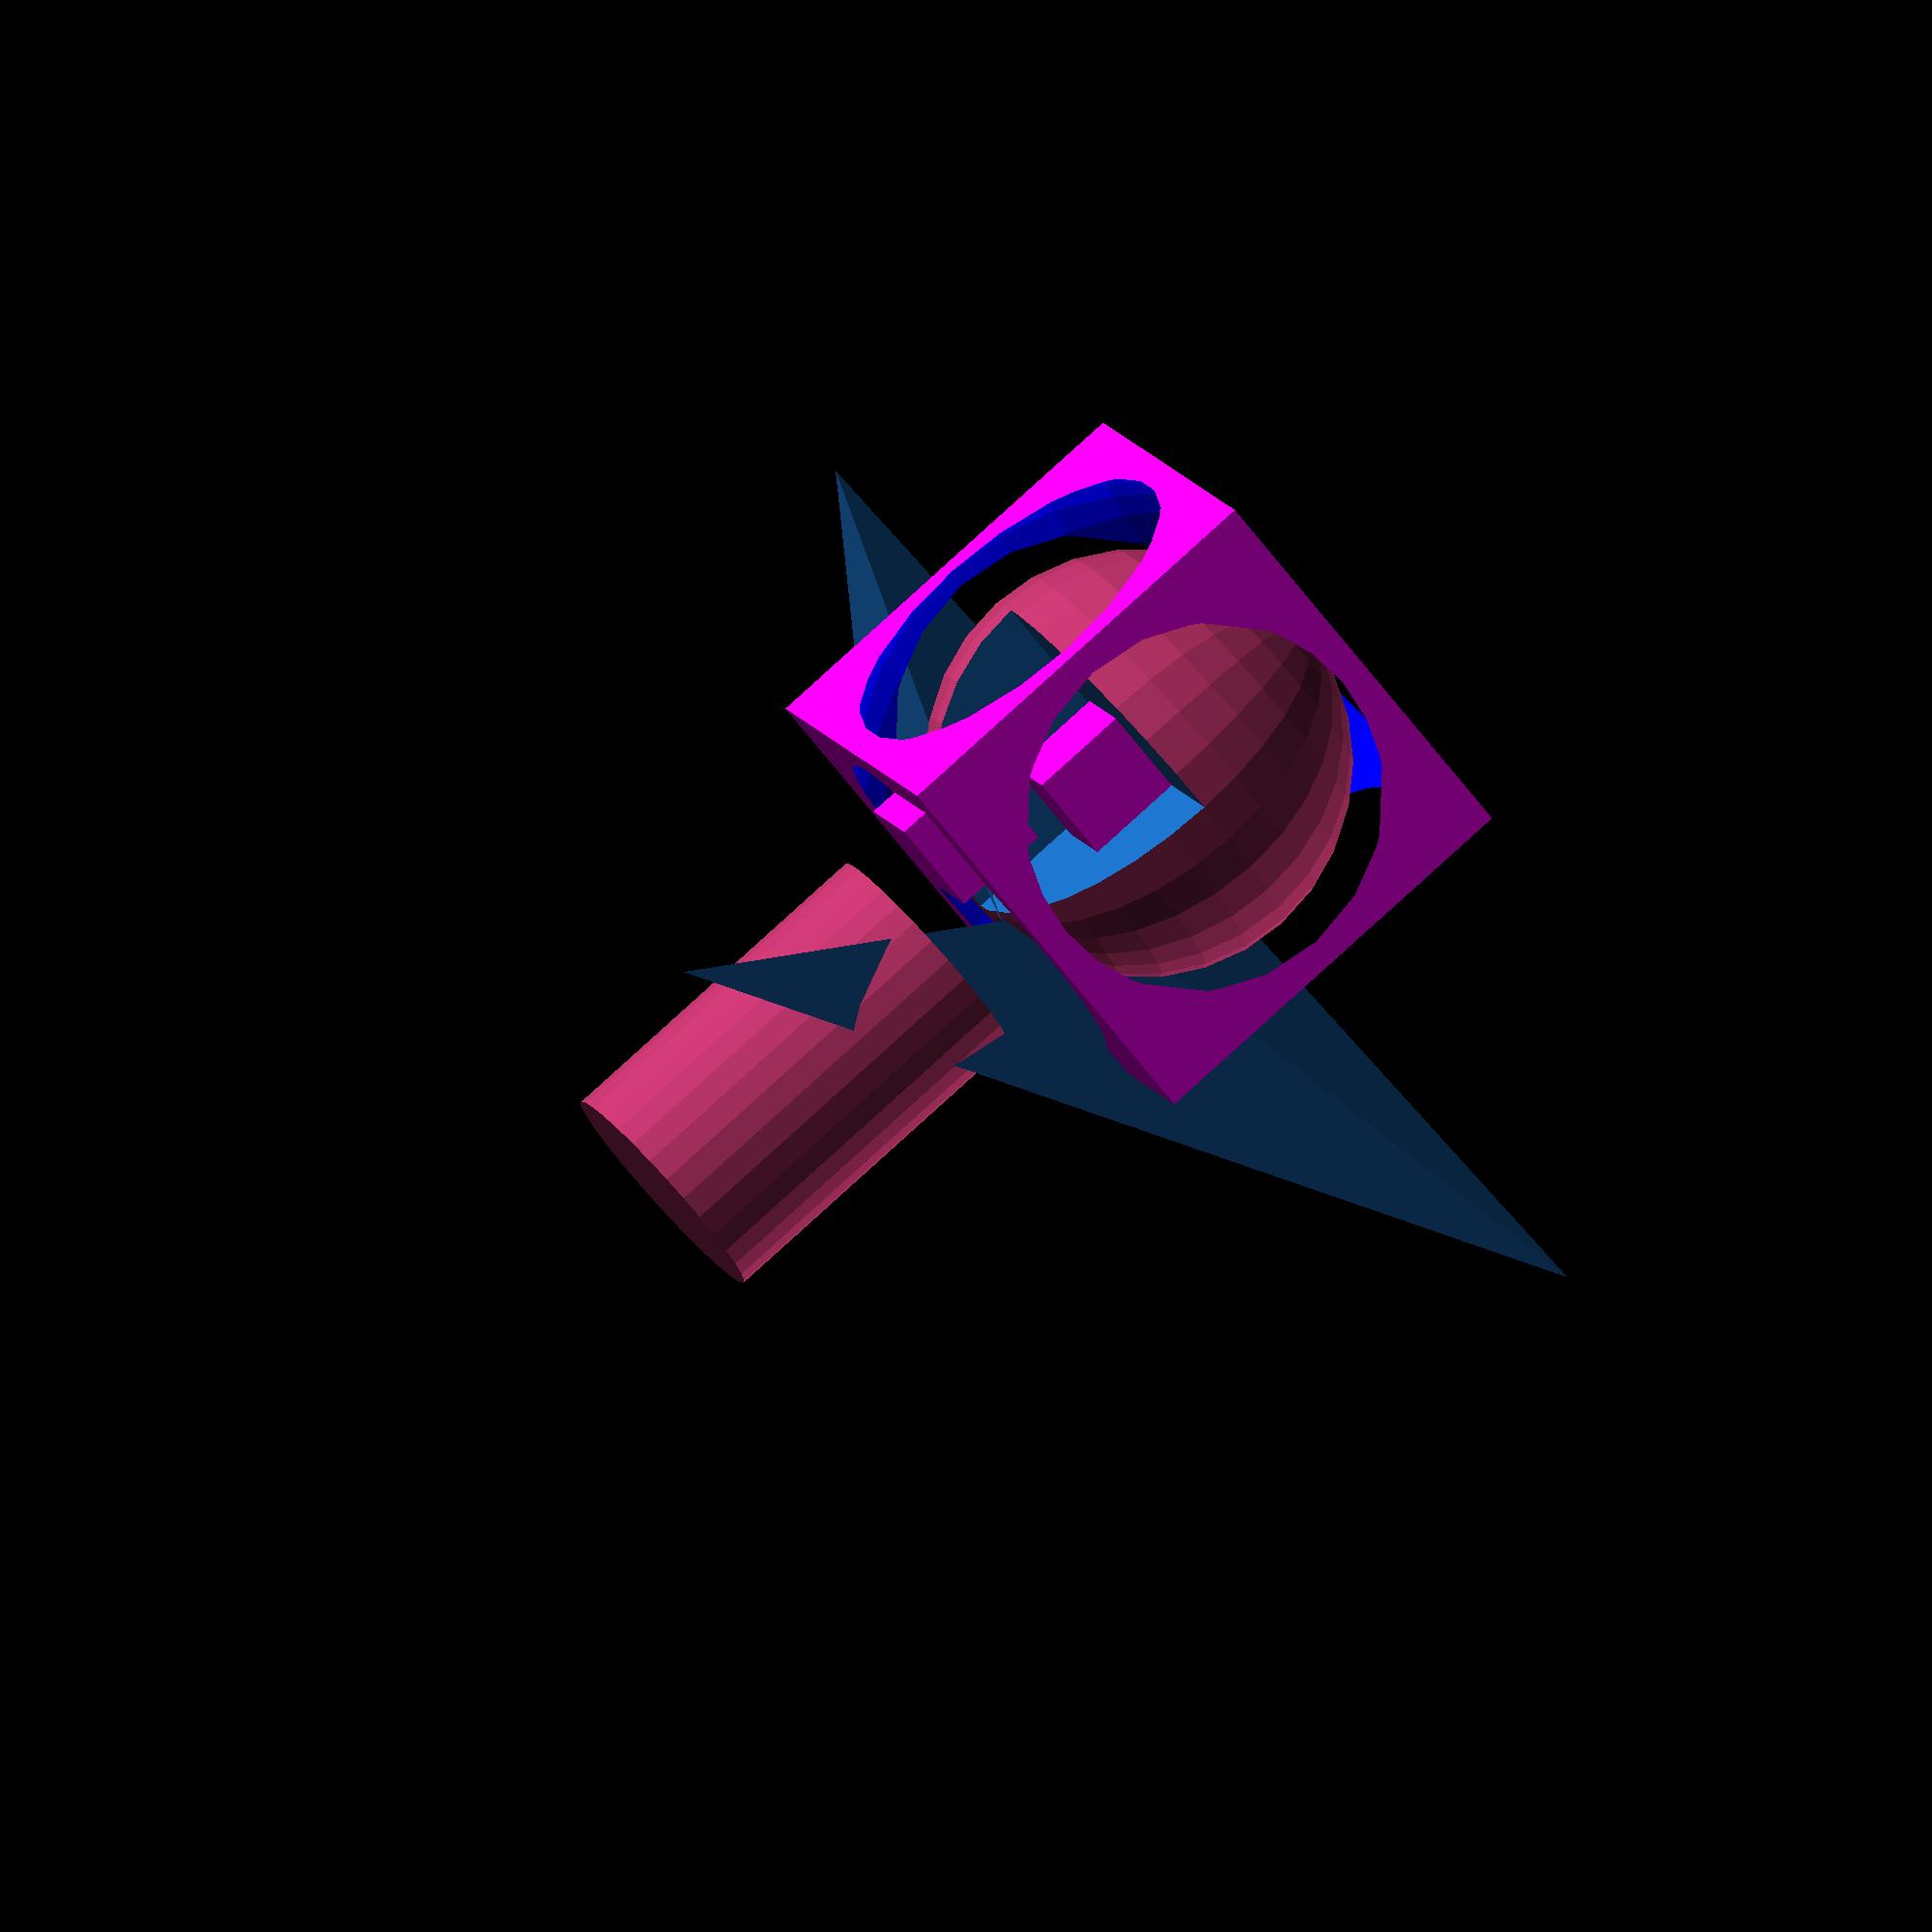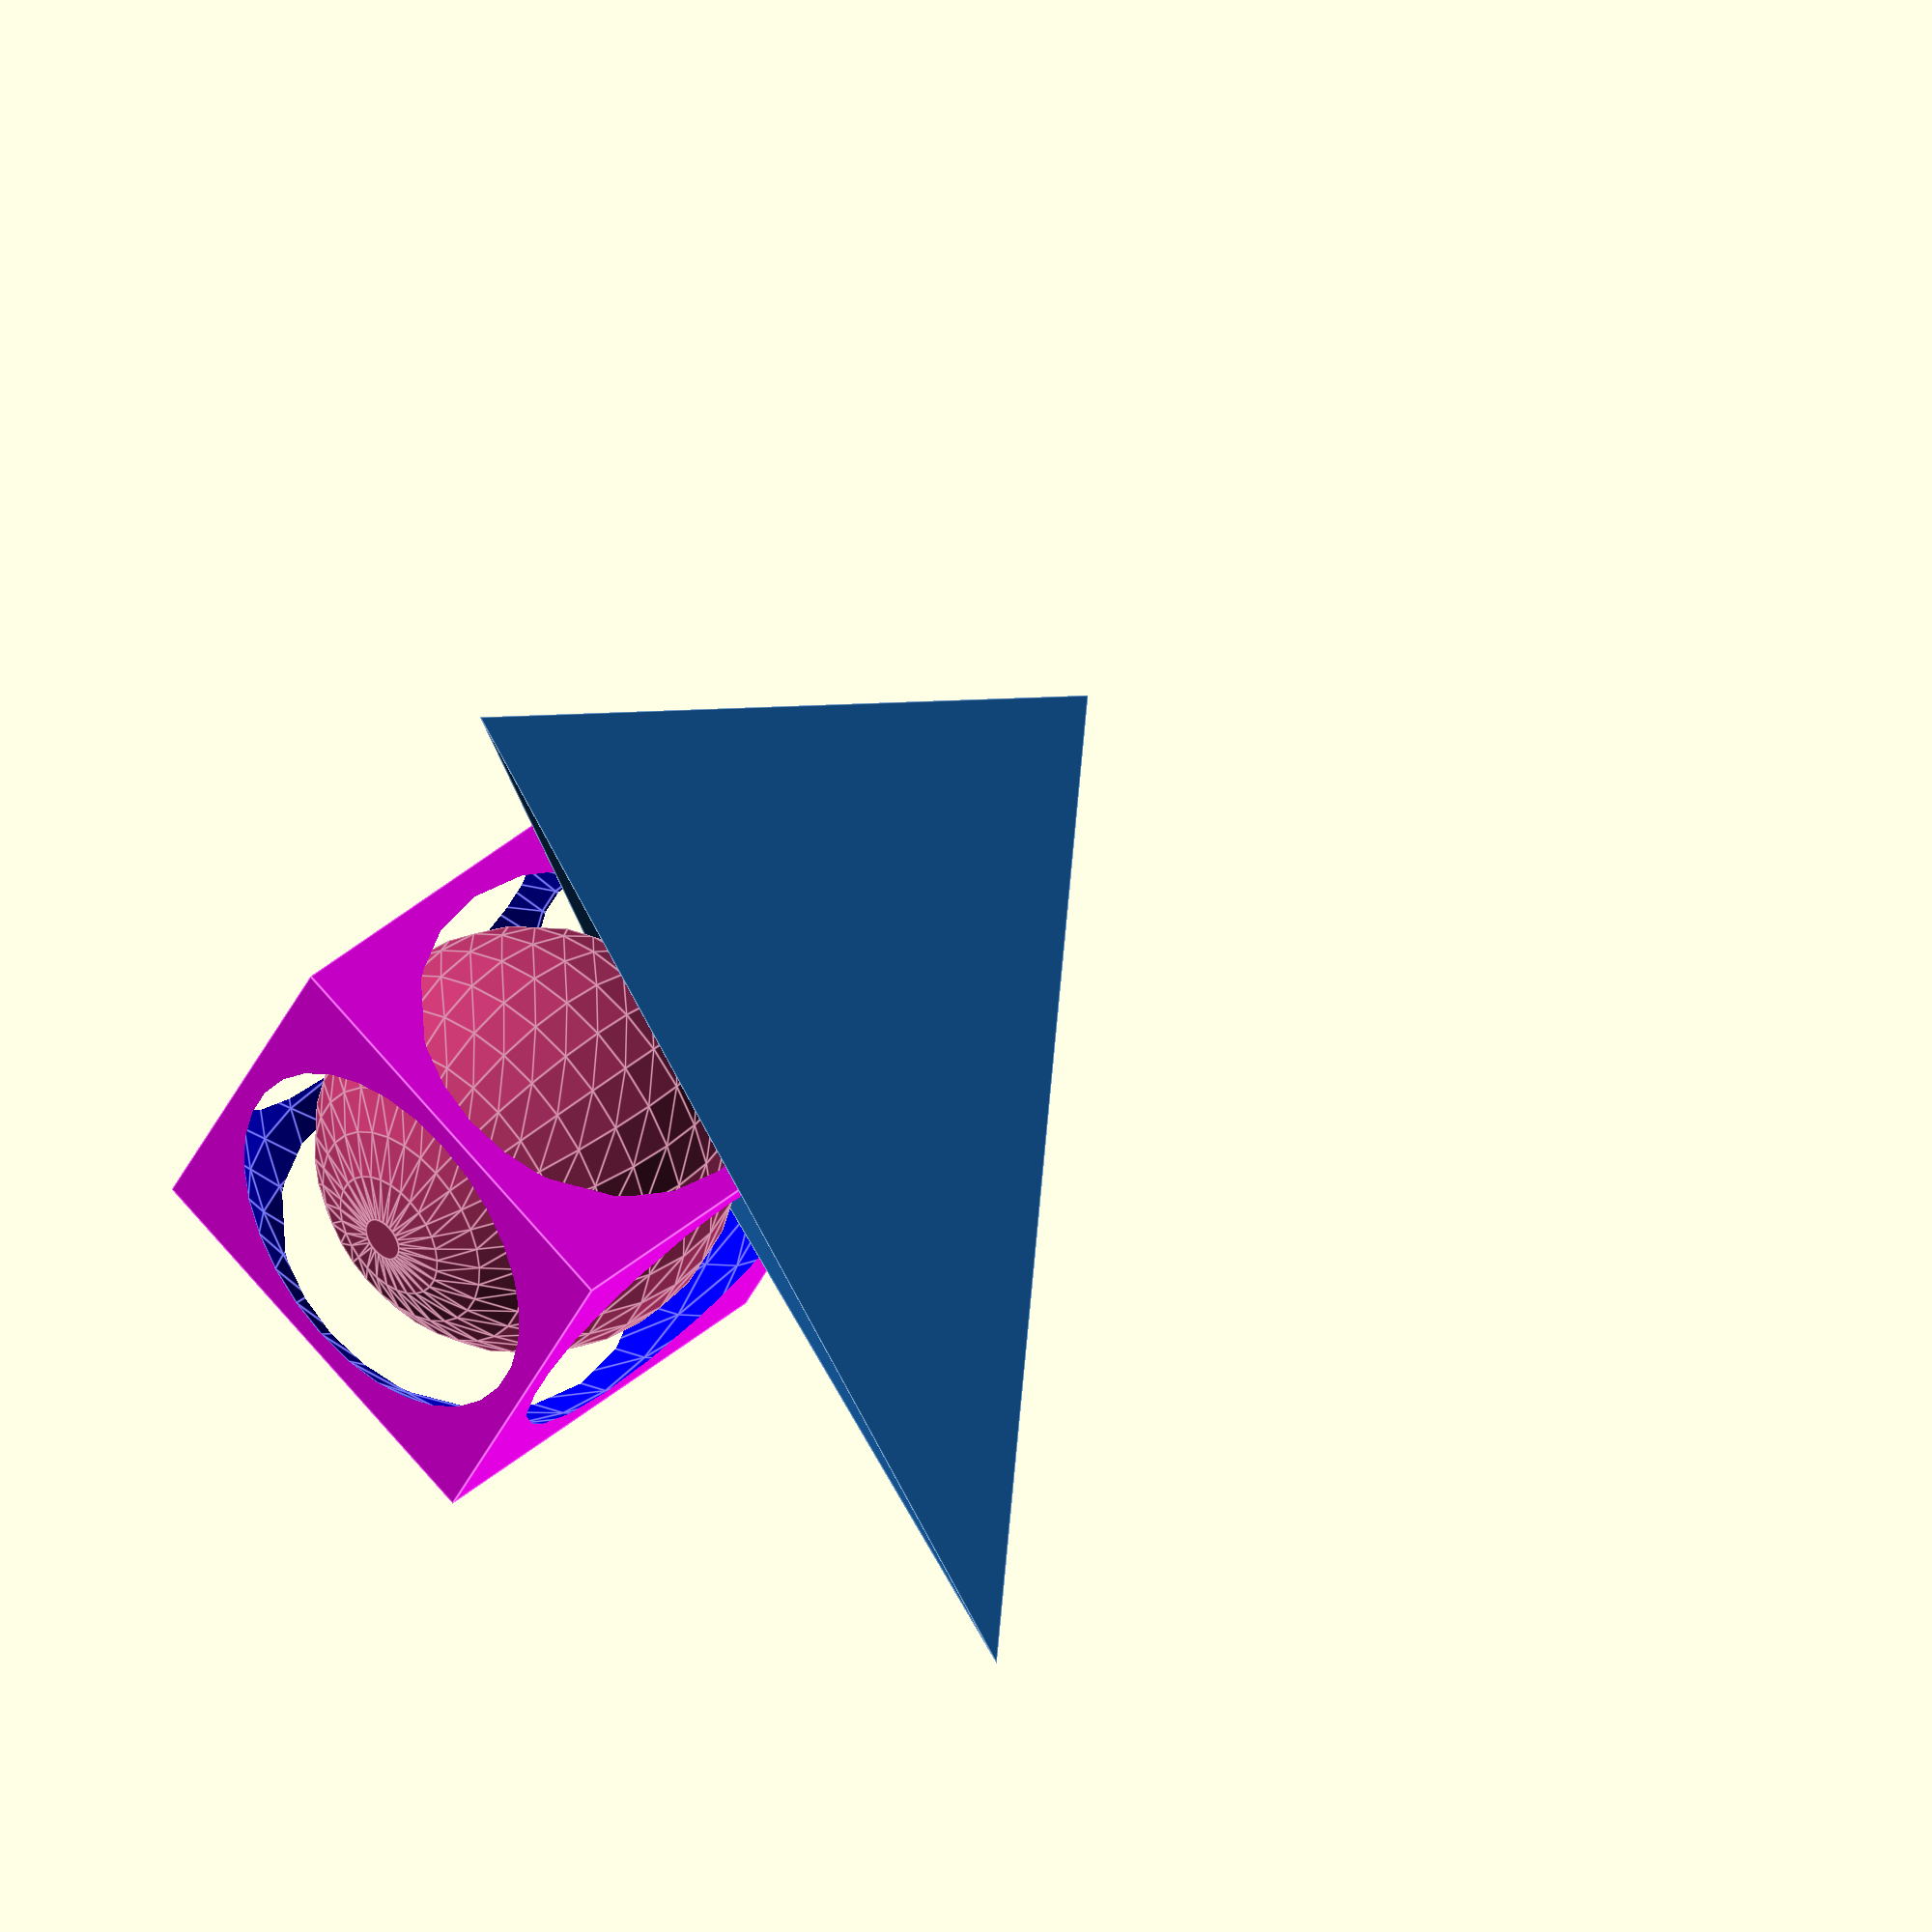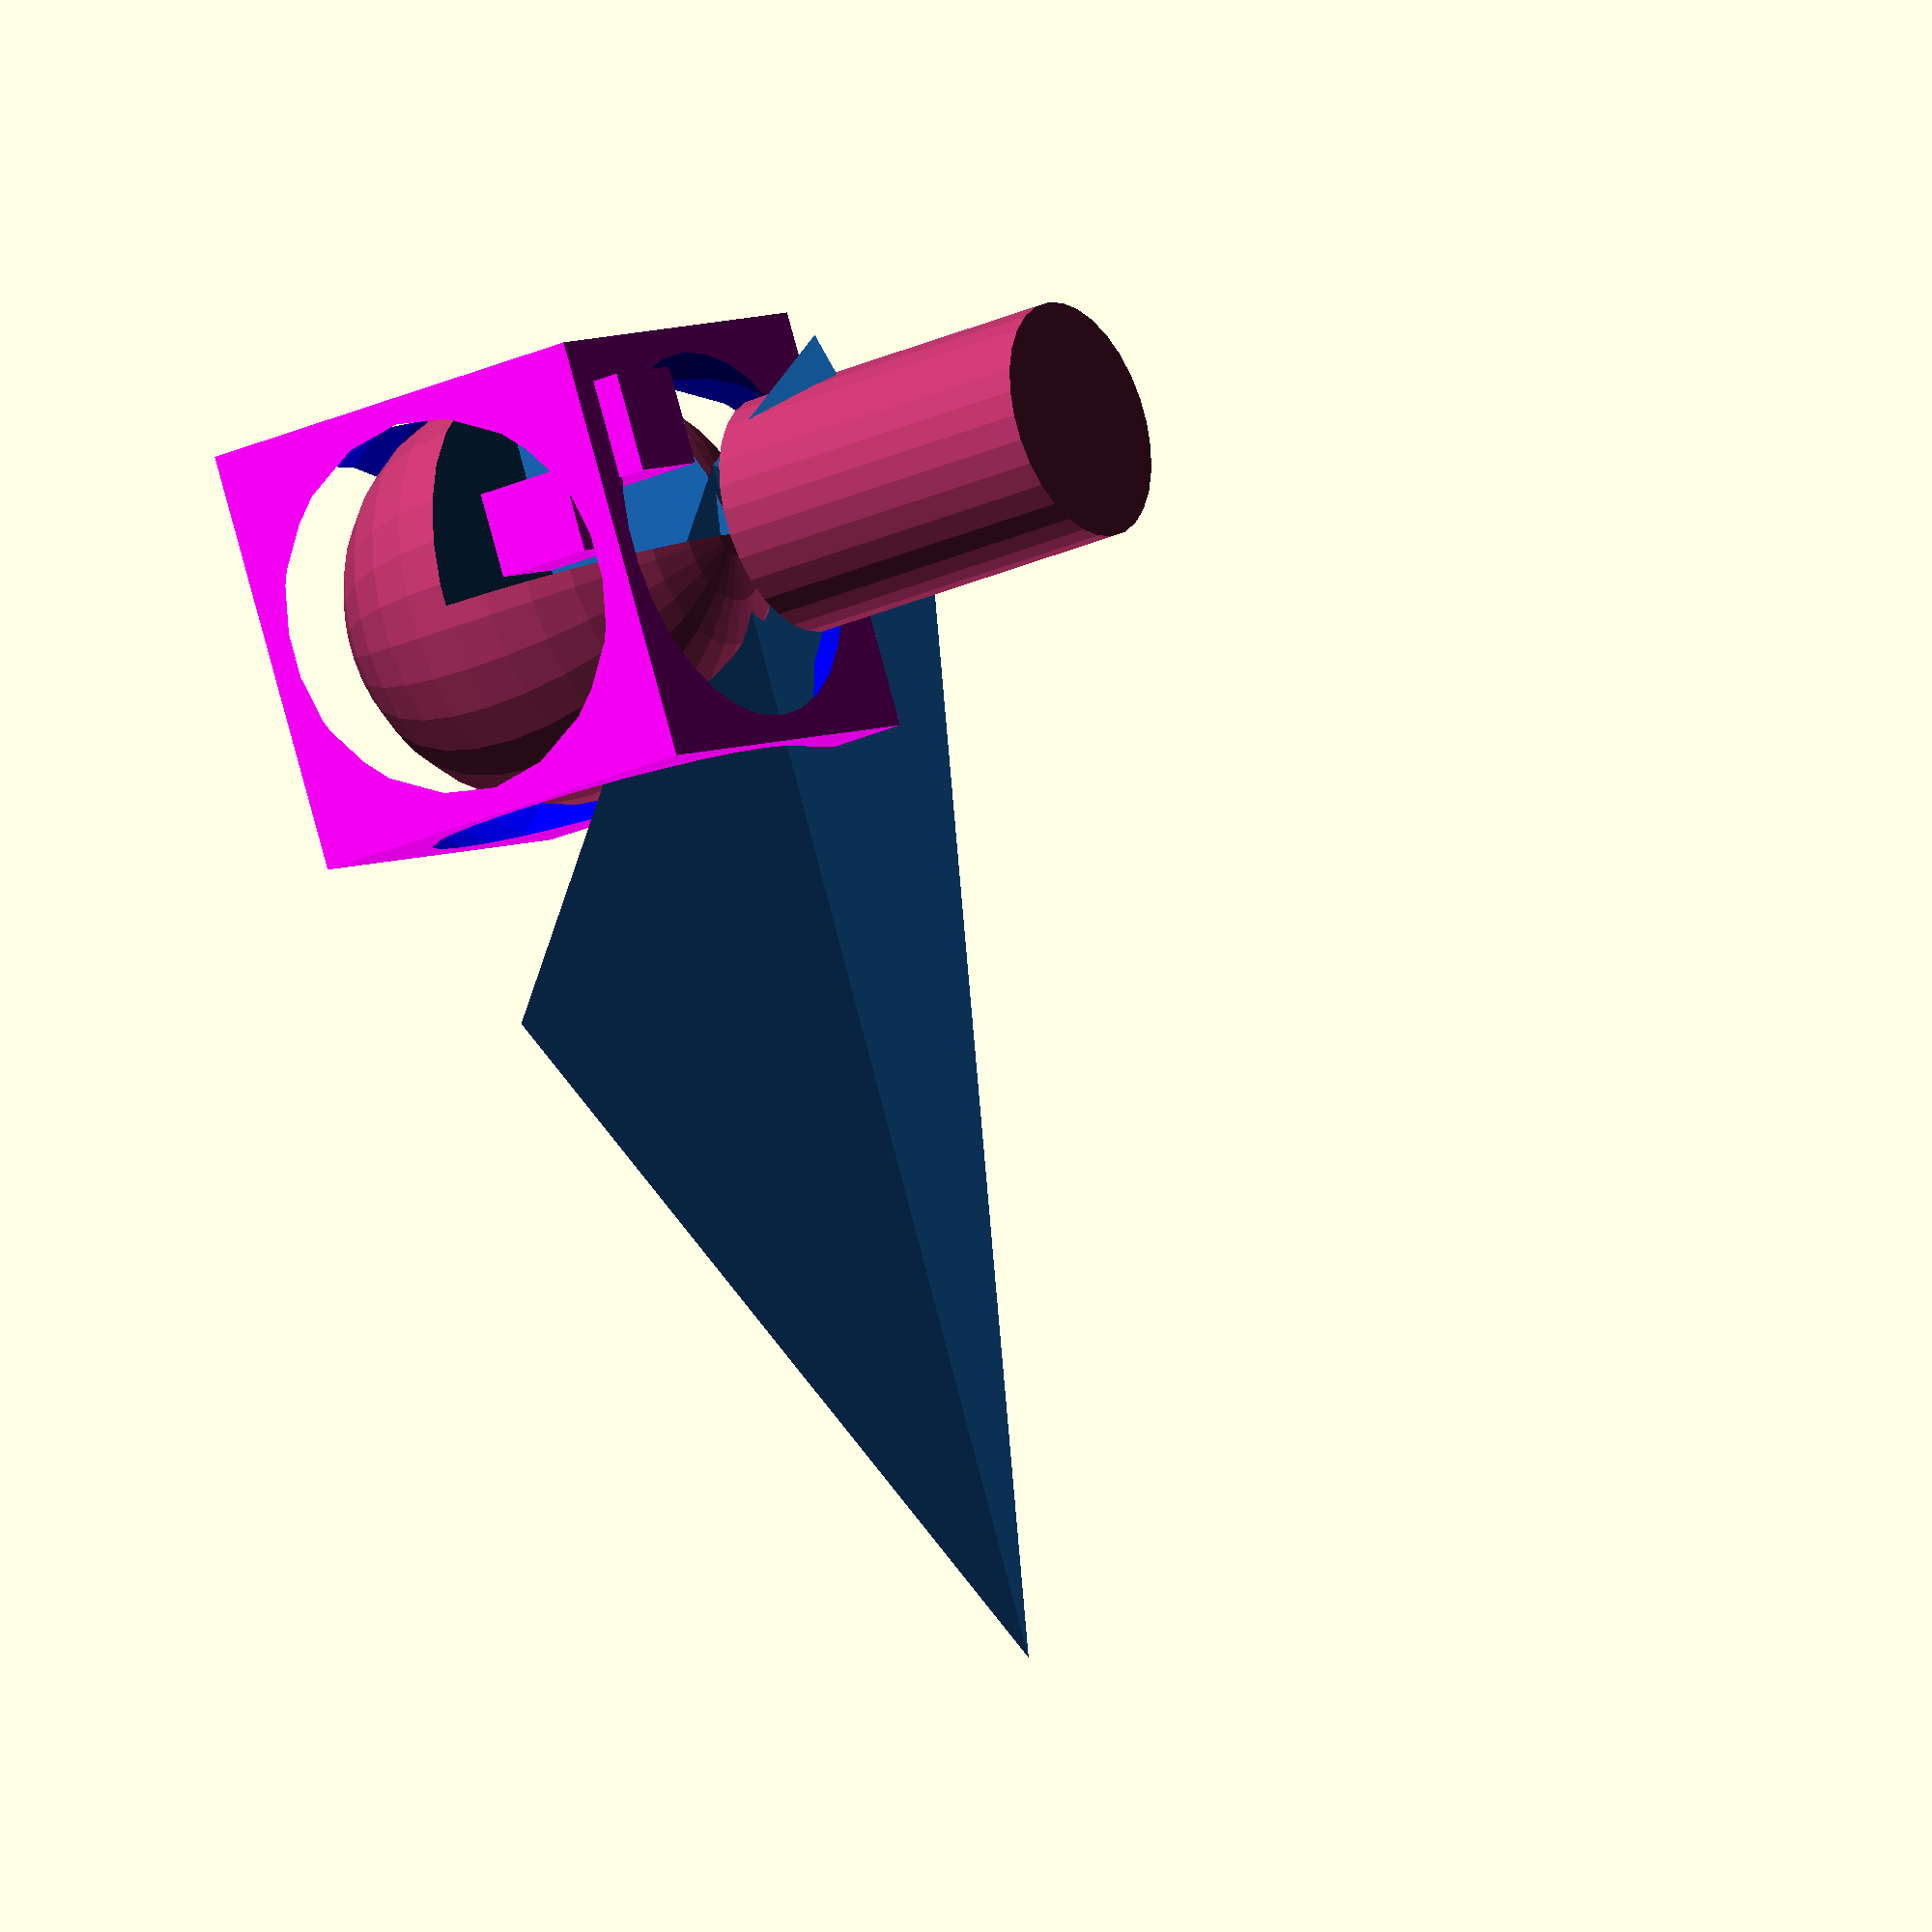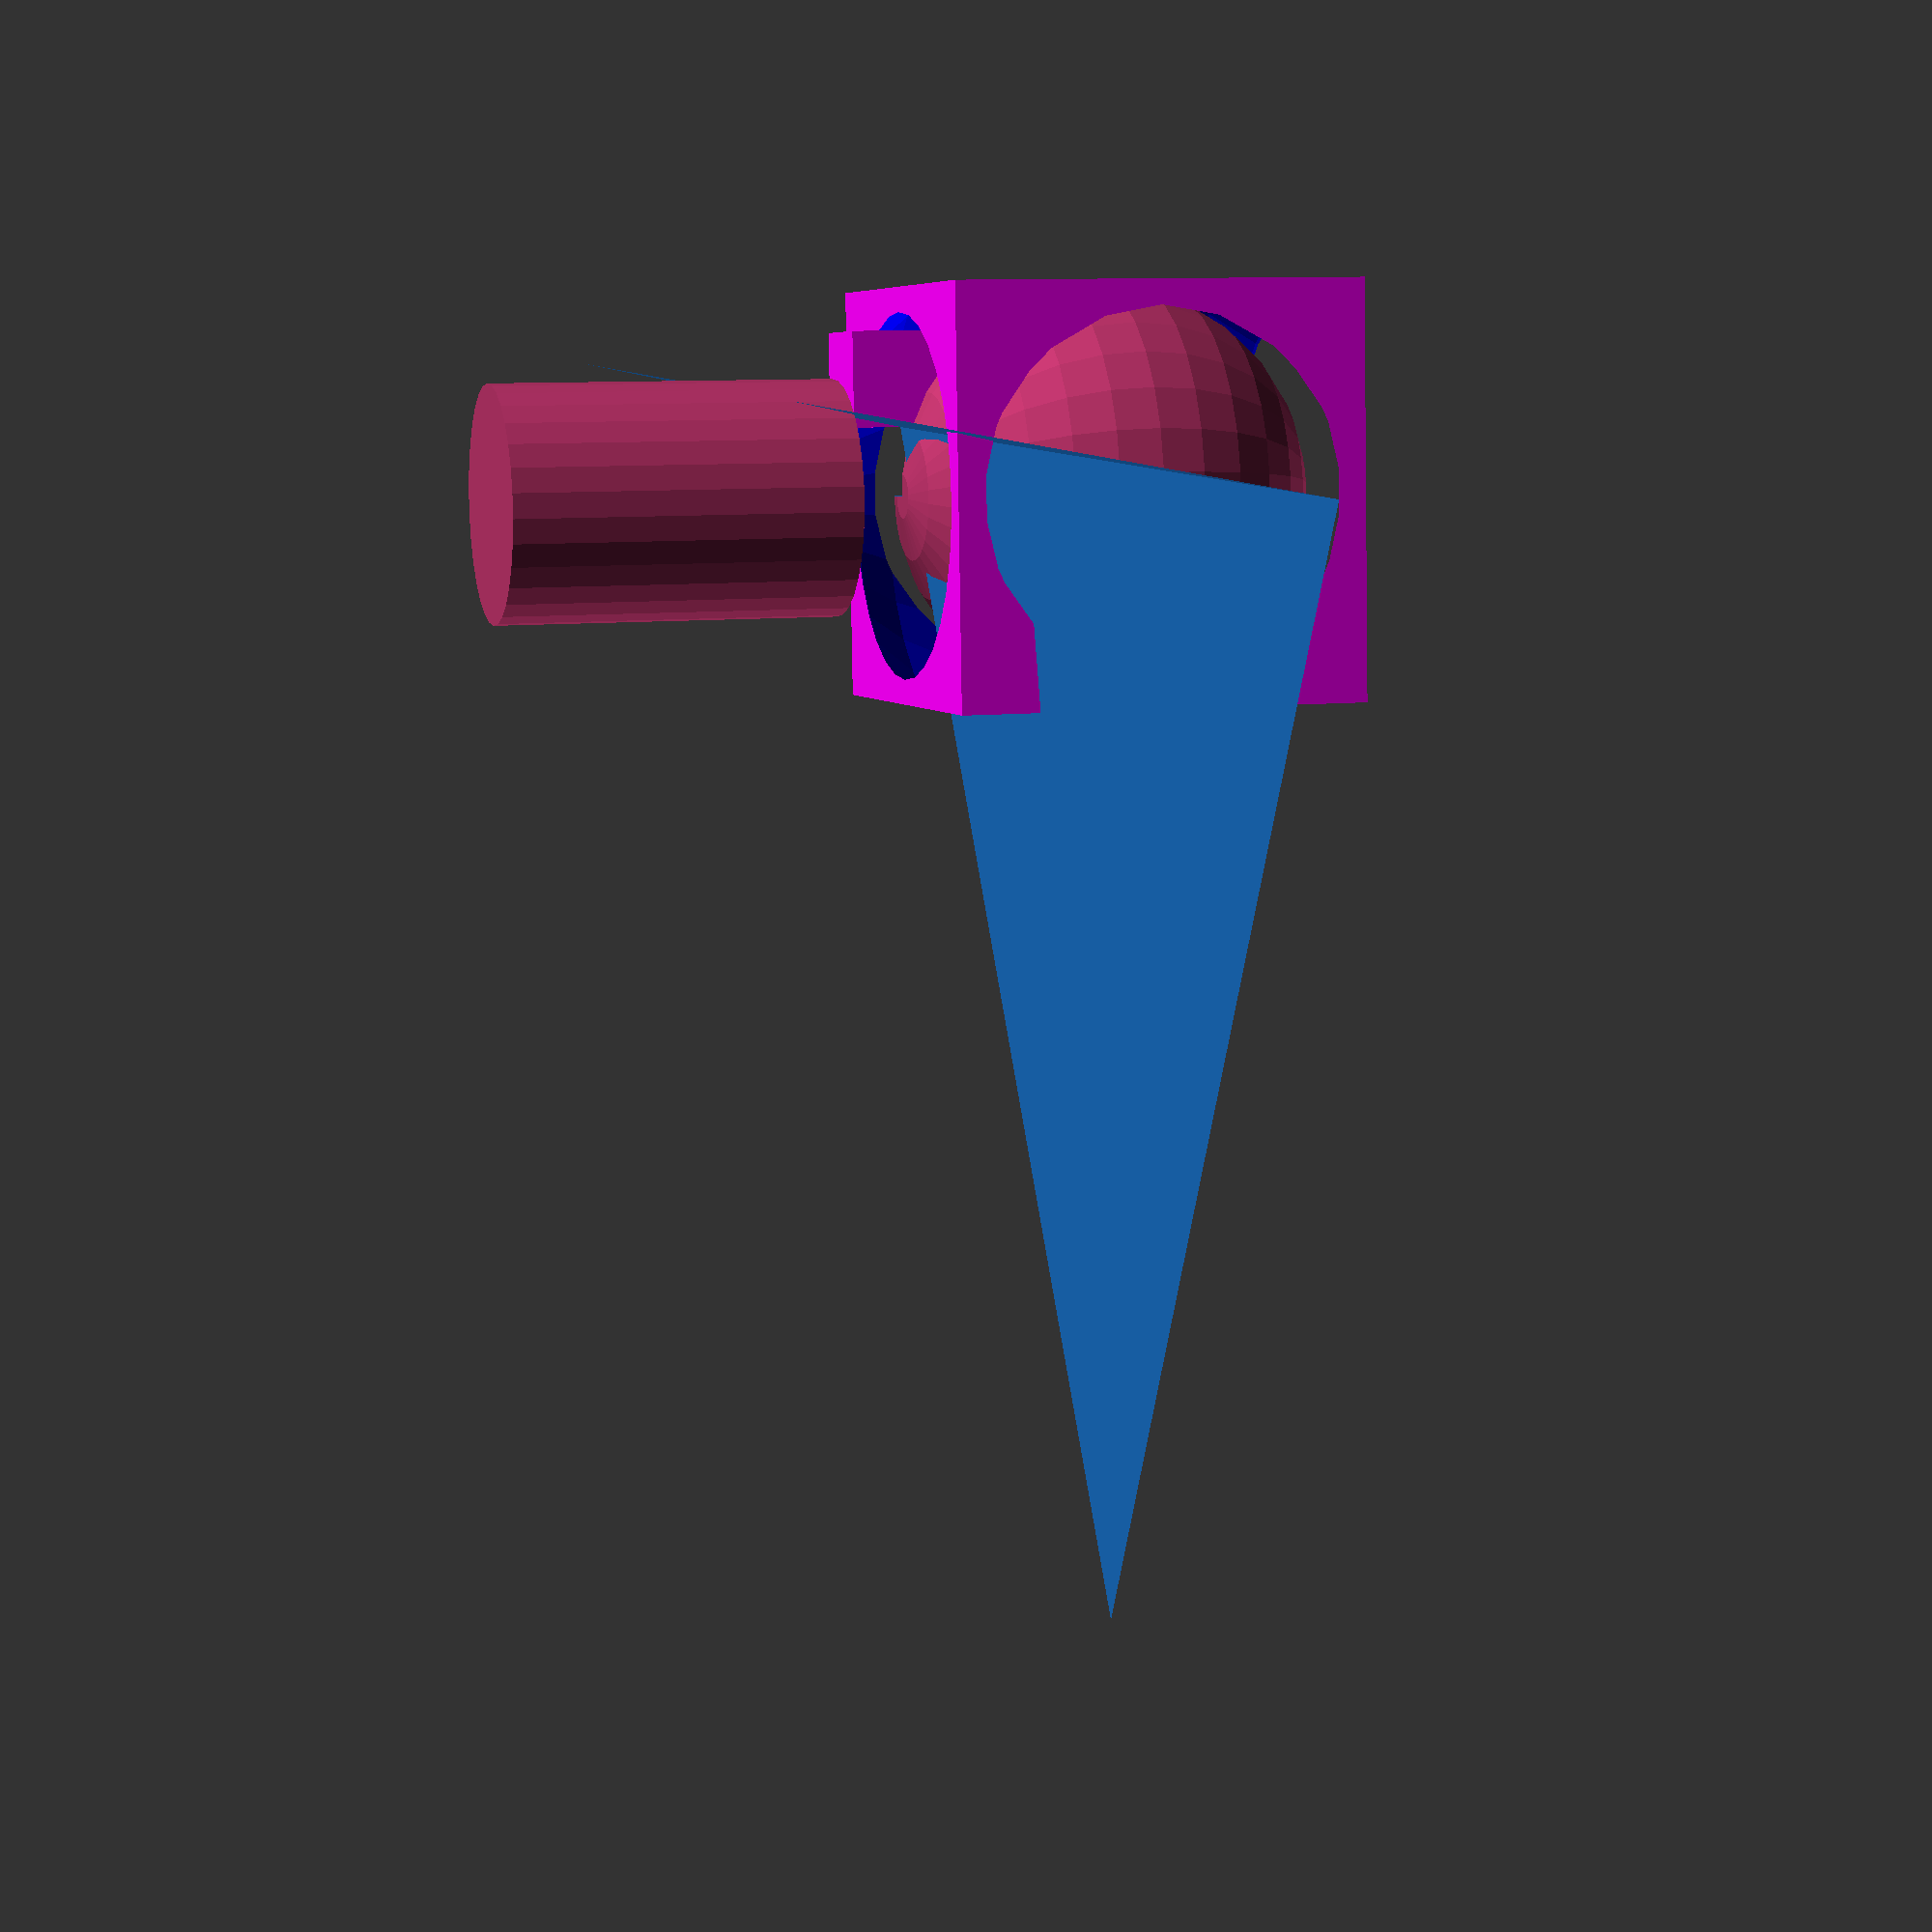
<openscad>

translate([10,11,20]){
color([1,0,0]) sphere([50,50,11]);
color([1,0,1]) cube(14,12,11);
}
translate([3,0,0]){
color([1,0,1]) cube([12,13,14]);
}

difference() {
   color([1,0,1])  cube(60, center=true);
   color([0,0,1])  sphere(40);
}
translate([0, 0, 40]) {
   color([0.7,0.2,0.4])  cylinder(h=50, r=17);
}

difference(){
   
 color([0.7,0.2,0.4]) sphere(30, center=true);
 color([0.1,0.4,0.7]) cube(30);
    
}


translate([-30,0,0]){


difference () {
  color([0.1,0.4,0.7]) polyhedron(
  points=[ [50,30,70],[30,-100,0],[-130,-30,10],[-30,40,0], [40,0,30]  ],                                
  triangles=[ [0,1,4],[1,2,4],[2,3,4],[3,10,4],        
              [1,10,3],[2,1,3] ]                         
 );   
    
}

}
</openscad>
<views>
elev=278.4 azim=297.1 roll=47.7 proj=o view=wireframe
elev=140.3 azim=243.7 roll=316.9 proj=o view=edges
elev=207.2 azim=63.2 roll=234.3 proj=o view=solid
elev=350.5 azim=266.7 roll=74.0 proj=p view=wireframe
</views>
